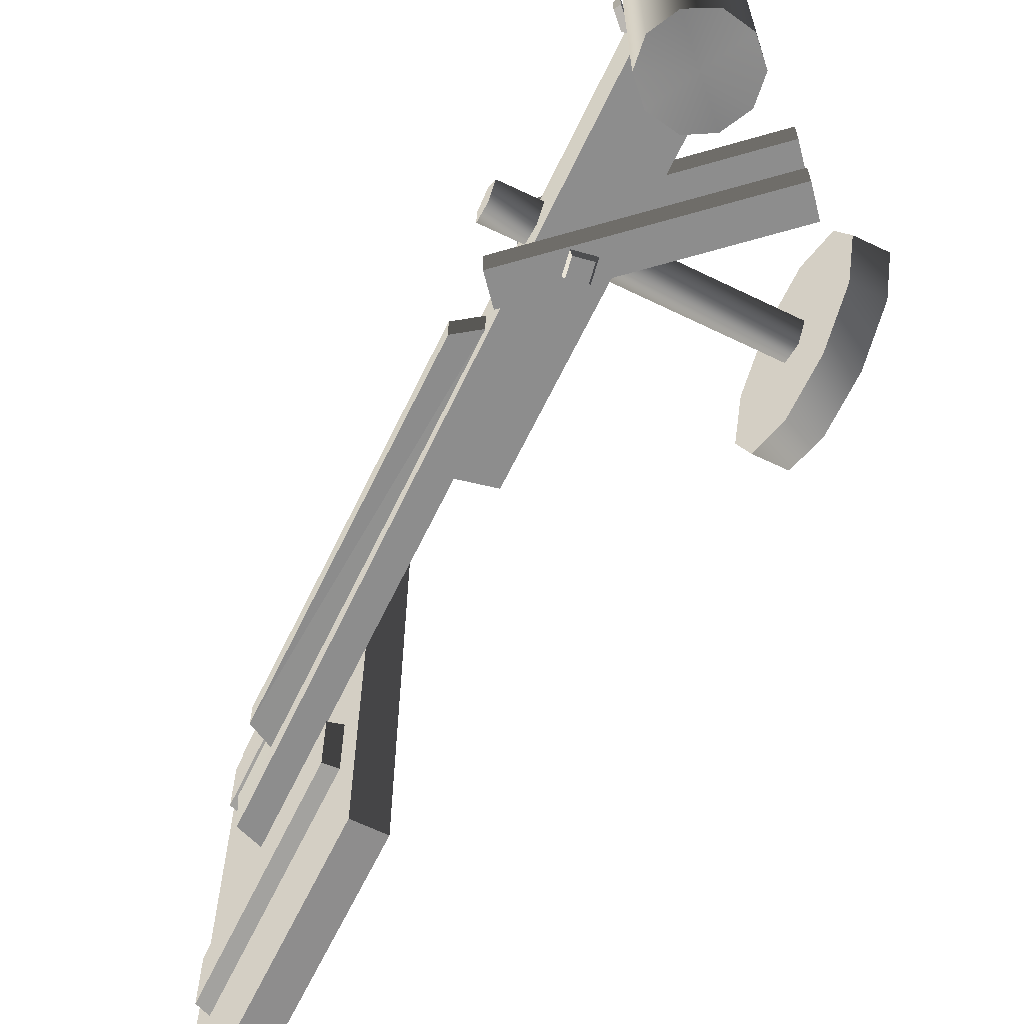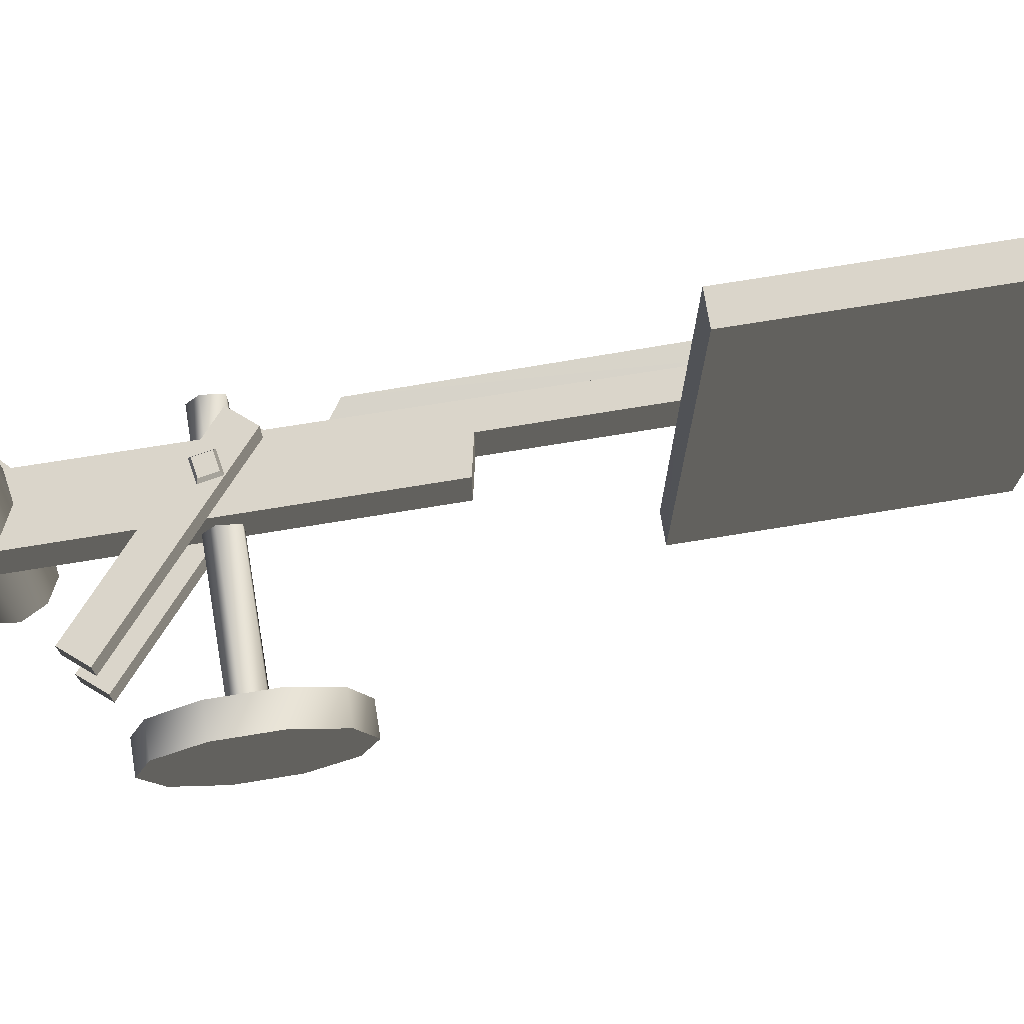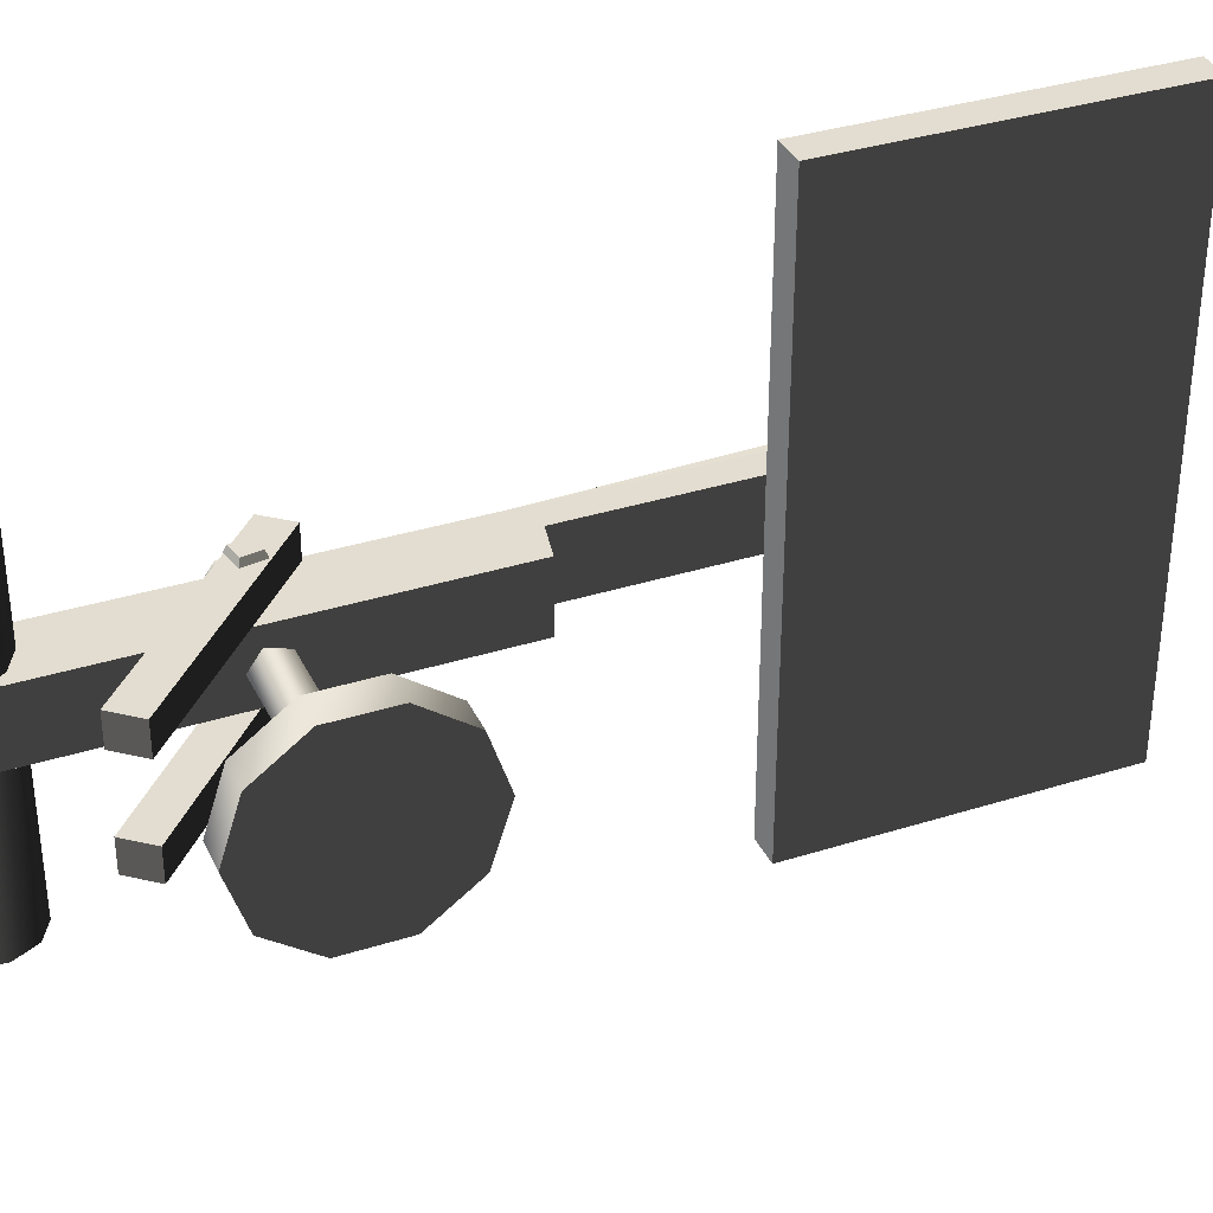
<metadata>
{"format":"obj","ext":"obj","renderer":"f3d","projection":"perspective","resolution":1024,"background":"white","views":[{"elev":-64.6,"azim":-30.7,"up":"+Z"},{"elev":74.3,"azim":75.8,"up":"+Z"},{"elev":35.2,"azim":62.3,"up":"+Z"}]}
</metadata>
<code>
v -9.873e-10 -8.388e-10 -3.007
v 0.5283 0.4592 -2.993
v 0.6973 0.06101 -2.976
v 0.1847 0.6797 -3.028
v -0.2735 0.6444 -3.014
v -0.6 0.3605 -3.004
v -0.6973 -0.06101 -3.044
v -0.5283 -0.4592 -3.021
v -0.1575 -0.6821 -2.987
v 0.2735 -0.6444 -2.999
v 0.6 -0.3605 -2.996
v 0.6973 0.06101 -2.976
v 0.5283 0.4592 -0.5183
v 0.6973 0.06101 -0.5183
v 0.5283 0.4592 -2.993
v 0.1847 0.6797 -0.5183
v 0.1847 0.6797 -3.028
v 0.1847 0.6797 -3.028
v -0.2735 0.6444 -0.5183
v 0.1847 0.6797 -0.5183
v -0.2735 0.6444 -3.014
v -0.6 0.3605 -3.004
v 0.6 -0.3605 -2.996
v 1.225 6.152 -0.5183
v 0.6784 6.322 0.5107
v 1.225 6.152 0.5107
v 0.6784 6.322 -0.5183
v 1.183 12.09 -0.5183
v 0.7541 11.98 -0.5183
v 1.2 12.28 0.5107
v -0.6 0.3605 2.996
v -0.2735 0.6444 0.5107
v -0.6973 -0.06101 2.956
v -0.6973 -0.06101 -3.044
v -0.5283 -0.4592 2.979
v -0.5283 -0.4592 -3.021
v -0.1575 -0.6821 3.013
v -0.1575 -0.6821 -2.987
v 0.2735 -0.6444 2.996
v 0.2735 -0.6444 -2.999
v 0.6 -0.3605 2.996
v 0.6973 0.06101 0.5107
v 0.5283 0.4592 2.996
v 0.6973 0.06101 2.996
v 0.5283 0.4592 0.5107
v 0.1847 0.6797 2.972
v 0.1847 0.6797 0.5107
v 0.1847 0.6797 0.5107
v -0.2735 0.6444 2.986
v 0.1847 0.6797 2.972
v 2.145e-06 1.822e-06 2.996
v 0.6973 0.06101 2.996
v 0.5283 0.4592 2.996
v 0.1847 0.6797 2.972
v -0.2735 0.6444 2.986
v -0.6 0.3605 2.996
v -0.6973 -0.06101 2.956
v -0.5283 -0.4592 2.979
v -0.1575 -0.6821 3.013
v 0.2735 -0.6444 2.996
v 0.6 -0.3605 2.996
v -0.2378 3.448 0.5333
v 0.1167 3.802 0.5333
v 2.533 1.221 0.5333
v 2.533 1.221 0.5333
v 2.178 0.8668 0.5333
v -0.2378 3.448 0.5333
v -0.2378 3.448 1.008
v 2.178 0.8668 1.008
v 2.533 1.221 1.008
v 2.533 1.221 1.008
v 0.1167 3.802 1.008
v -0.2378 3.448 1.008
v -0.2378 3.448 0.5333
v 2.178 0.8668 0.5333
v 2.178 0.8668 1.008
v 2.178 0.8668 1.008
v -0.2378 3.448 1.008
v -0.2378 3.448 0.5333
v 2.178 0.8668 0.5333
v 2.533 1.221 0.5333
v 2.533 1.221 1.008
v 2.533 1.221 1.008
v 2.178 0.8668 1.008
v 2.178 0.8668 0.5333
v 2.533 1.221 0.5333
v 0.1167 3.802 0.5333
v 0.1167 3.802 1.008
v 0.1167 3.802 1.008
v 2.533 1.221 1.008
v 2.533 1.221 0.5333
v 0.1167 3.802 0.5333
v -0.2378 3.448 0.5333
v -0.2378 3.448 1.008
v -0.2378 3.448 1.008
v 0.1167 3.802 1.008
v 0.1167 3.802 0.5333
v 3.382 3.122 -0.1959
v 3.381 3.119 0.1456
v 3.491 4.369 -0.02722
v 3.466 4.086 0.8472
v 3.401 3.345 1.388
v 3.353 2.795 0.2483
v 3.321 2.429 1.388
v 3.256 1.688 0.8472
v 3.336 2.597 -0.02975
v 3.231 1.405 -0.02722
v 3.256 1.688 -0.9016
v 3.353 2.8 -0.3043
v 3.321 2.429 -1.442
v 3.401 3.345 -1.442
v 3.466 4.086 -0.9016
v 3.491 4.369 -0.02722
v 3.964 4.042 0.8472
v 3.989 4.325 -0.02722
v 3.466 4.086 0.8472
v 3.466 4.086 0.8472
v 3.899 3.301 1.388
v 3.964 4.042 0.8472
v 3.401 3.345 1.388
v 3.819 2.385 1.388
v 3.321 2.429 1.388
v 3.754 1.644 0.8472
v 3.256 1.688 0.8472
v 3.73 1.361 -0.02722
v 3.231 1.405 -0.02722
v 3.754 1.644 -0.9016
v 3.256 1.688 -0.9016
v 3.819 2.385 -1.442
v 3.321 2.429 -1.442
v 3.899 3.301 -1.442
v 3.401 3.345 -1.442
v 3.964 4.042 -0.9016
v 3.466 4.086 -0.9016
v 3.989 4.325 -0.02722
v 3.964 4.042 0.8472
v 3.859 2.843 -0.02722
v 3.899 3.301 1.388
v 3.819 2.385 1.388
v 3.754 1.644 0.8472
v 3.73 1.361 -0.02722
v 3.754 1.644 -0.9016
v 3.819 2.385 -1.442
v 3.899 3.301 -1.442
v 3.964 4.042 -0.9016
v 3.381 3.119 0.1456
v 3.382 3.122 -0.1959
v 1.006 3.314 -0.1959
v 1.006 3.311 0.1456
v 3.353 2.795 0.2483
v 3.381 3.119 0.1456
v 1.006 3.311 0.1456
v 0.9778 2.986 0.2483
v 3.336 2.597 -0.02975
v 0.9605 2.788 -0.02975
v 3.353 2.8 -0.3043
v 0.9782 2.991 -0.3043
v -0.4617 3.681 -1.01
v -0.1072 4.035 -1.01
v 2.533 1.221 -1.01
v 2.533 1.221 -1.01
v 2.178 0.8668 -1.01
v -0.4617 3.681 -1.01
v -0.4617 3.681 -0.5354
v 2.178 0.8668 -0.5354
v 2.533 1.221 -0.5354
v 2.533 1.221 -0.5354
v -0.1072 4.035 -0.5354
v -0.4617 3.681 -0.5354
v -0.4617 3.681 -1.01
v 2.178 0.8668 -1.01
v 2.178 0.8668 -0.5354
v 2.178 0.8668 -0.5354
v -0.4617 3.681 -0.5354
v -0.4617 3.681 -1.01
v 2.178 0.8668 -1.01
v 2.533 1.221 -1.01
v 2.533 1.221 -0.5354
v 2.533 1.221 -0.5354
v 2.178 0.8668 -0.5354
v 2.178 0.8668 -1.01
v 2.533 1.221 -1.01
v -0.1072 4.035 -1.01
v -0.1072 4.035 -0.5354
v -0.1072 4.035 -0.5354
v 2.533 1.221 -0.5354
v 2.533 1.221 -1.01
v -0.1072 4.035 -1.01
v -0.4617 3.681 -1.01
v -0.4617 3.681 -0.5354
v -0.4617 3.681 -0.5354
v -0.1072 4.035 -0.5354
v -0.1072 4.035 -1.01
v 0.6973 0.06101 -0.5183
v 0.5283 0.4592 -0.5183
v 1.225 6.152 -0.5183
v 0.5283 0.4592 -0.5183
v 0.1847 0.6797 -0.5183
v 0.6784 6.322 -0.5183
v 0.6784 6.322 -0.5183
v 1.225 6.152 -0.5183
v 0.5283 0.4592 -0.5183
v -0.2735 0.6444 -0.5183
v 0.6784 6.322 -0.5183
v 0.1847 0.6797 -0.5183
v 0.5283 0.4592 0.5107
v 0.6973 0.06101 0.5107
v 1.225 6.152 0.5107
v 0.6973 0.06101 0.5107
v 0.6973 0.06101 -0.5183
v 1.225 6.152 -0.5183
v 1.225 6.152 -0.5183
v 1.225 6.152 0.5107
v 0.6973 0.06101 0.5107
v 0.1847 0.6797 0.5107
v 0.5283 0.4592 0.5107
v 1.225 6.152 0.5107
v 1.225 6.152 0.5107
v 0.6784 6.322 0.5107
v 0.1847 0.6797 0.5107
v -0.2735 0.6444 0.5107
v 0.1847 0.6797 0.5107
v 0.6784 6.322 0.5107
v -0.2735 0.6444 -0.5183
v -0.2735 0.6444 0.5107
v 0.0803 4.562 0.2107
v 0.0803 4.562 0.2107
v 0.0803 4.562 -0.2183
v -0.2735 0.6444 -0.5183
v 0.7704 12.17 0.5107
v 0.0803 4.562 -0.2183
v 0.0803 4.562 0.2107
v -0.2627 4.854 0.2107
v -0.2627 4.854 -0.2183
v 0.6642 10.98 0.3684
v 0.6642 10.98 -0.06061
v 0.2663 10.81 -0.06061
v 0.2663 10.81 -0.06061
v 0.2663 10.81 0.3684
v 0.6642 10.98 0.3684
v 0.6784 6.322 0.5107
v 0.6784 6.322 -0.5183
v 0.901 8.876 -0.5183
v 0.901 8.876 -0.5183
v 0.901 8.876 0.5107
v 0.6784 6.322 0.5107
v 0.6784 6.322 -0.5183
v -0.2735 0.6444 -0.5183
v 0.7541 11.98 -0.5183
v 0.7541 11.98 -0.5183
v 0.901 8.876 -0.5183
v 0.6784 6.322 -0.5183
v -0.2735 0.6444 -0.5183
v 0.0803 4.562 -0.2183
v 0.6642 10.98 -0.06061
v 0.6642 10.98 -0.06061
v 0.7541 11.98 -0.5183
v -0.2735 0.6444 -0.5183
v -0.2735 0.6444 0.5107
v 0.6784 6.322 0.5107
v 0.901 8.876 0.5107
v 0.901 8.876 0.5107
v 0.7704 12.17 0.5107
v -0.2735 0.6444 0.5107
v -0.2627 4.854 -0.2183
v -0.2627 4.854 0.2107
v 0.2663 10.81 0.3684
v 0.2663 10.81 0.3684
v 0.2663 10.81 -0.06061
v -0.2627 4.854 -0.2183
v 0.0803 4.562 0.2107
v -0.2735 0.6444 0.5107
v 0.7704 12.17 0.5107
v 0.7704 12.17 0.5107
v 0.6642 10.98 0.3684
v 0.0803 4.562 0.2107
v -0.2627 4.854 0.2107
v 0.0803 4.562 0.2107
v 0.6642 10.98 0.3684
v 0.6642 10.98 0.3684
v 0.2663 10.81 0.3684
v -0.2627 4.854 0.2107
v 0.0803 4.562 -0.2183
v -0.2627 4.854 -0.2183
v 0.2663 10.81 -0.06061
v 0.2663 10.81 -0.06061
v 0.6642 10.98 -0.06061
v 0.0803 4.562 -0.2183
v 1.4 8.837 4.513
v 1.399 8.836 -4.521
v 1.828 13.75 -4.514
v 1.828 13.75 -4.514
v 1.83 13.75 4.514
v 1.4 8.837 4.513
v 0.7541 11.98 -0.5183
v 1.183 12.09 -0.5183
v 0.901 8.876 -0.5183
v 0.7704 12.17 0.5107
v 0.901 8.876 0.5107
v 1.2 12.28 0.5107
v 0.6642 10.98 -0.06061
v 0.6642 10.98 0.3684
v 0.7704 12.17 0.5107
v 0.7704 12.17 0.5107
v 0.7541 11.98 -0.5183
v 0.6642 10.98 -0.06061
v 1.33 13.79 -4.514
v 1.332 13.79 4.514
v 1.83 13.75 4.514
v 1.83 13.75 4.514
v 1.828 13.75 -4.514
v 1.33 13.79 -4.514
v 0.901 8.876 0.5107
v 0.901 8.876 -0.5183
v 1.399 8.836 -4.521
v 1.399 8.836 -4.521
v 1.4 8.837 4.513
v 0.901 8.876 0.5107
v 0.9003 8.877 -4.521
v 1.33 13.79 -4.514
v 1.828 13.75 -4.514
v 1.828 13.75 -4.514
v 1.399 8.836 -4.521
v 0.9003 8.877 -4.521
v 1.332 13.79 4.514
v 0.902 8.879 4.513
v 1.4 8.837 4.513
v 1.4 8.837 4.513
v 1.83 13.75 4.514
v 1.332 13.79 4.514
v 1.33 13.79 -4.514
v 1.2 12.28 0.5107
v 1.332 13.79 4.514
v 1.2 12.28 0.5107
v 1.33 13.79 -4.514
v 1.183 12.09 -0.5183
v 1.332 13.79 4.514
v 0.901 8.876 0.5107
v 0.902 8.879 4.513
v 0.901 8.876 0.5107
v 1.332 13.79 4.514
v 1.2 12.28 0.5107
v 1.4 8.837 4.513
v 0.902 8.879 4.513
v 0.901 8.876 0.5107
v 0.901 8.876 -0.5183
v 1.183 12.09 -0.5183
v 1.33 13.79 -4.514
v 1.33 13.79 -4.514
v 0.9003 8.877 -4.521
v 0.901 8.876 -0.5183
v 1.399 8.836 -4.521
v 0.901 8.876 -0.5183
v 0.9003 8.877 -4.521
v -0.05609 3.42 0.1456
v -0.05583 3.423 -0.1959
v -0.6798 3.478 -0.1959
v -0.6801 3.476 0.1456
v -0.08448 3.096 0.2483
v -0.05609 3.42 0.1456
v -0.6801 3.476 0.1456
v -0.7085 3.151 0.2483
v -0.1018 2.898 -0.02975
v -0.7085 3.151 0.2483
v -0.7258 2.953 -0.02975
v -0.08406 3.1 -0.3043
v -0.7081 3.156 -0.3043
v -0.7258 2.953 -0.02975
v -0.7085 3.151 0.2483
v -0.6801 3.476 0.1456
v -0.7258 2.953 -0.02975
v -0.6801 3.476 0.1456
v -0.6798 3.478 -0.1959
v -0.7258 2.953 -0.02975
v -0.6798 3.478 -0.1959
v -0.7081 3.156 -0.3043
v 0.7241 9.419 -1.692
v 1.056 13.21 -1.692
v 1.056 13.21 -2.664
v 1.056 13.21 -2.664
v 0.7241 9.419 -2.664
v 0.7241 9.419 -1.692
v 0.7241 9.419 -1.692
v 0.7241 9.419 -2.664
v 0.9444 9.363 -2.698
v 0.9444 9.363 -2.698
v 0.9444 9.363 -1.658
v 0.7241 9.419 -1.692
v 0.7241 9.419 -2.664
v 1.056 13.21 -2.664
v 1.285 13.26 -2.698
v 1.285 13.26 -2.698
v 0.9444 9.363 -2.698
v 0.7241 9.419 -2.664
v 1.056 13.21 -2.664
v 1.056 13.21 -1.692
v 1.285 13.26 -1.658
v 1.285 13.26 -1.658
v 1.285 13.26 -2.698
v 1.056 13.21 -2.664
v 1.056 13.21 -1.692
v 0.7241 9.419 -1.692
v 0.9444 9.363 -1.658
v 0.9444 9.363 -1.658
v 1.285 13.26 -1.658
v 1.056 13.21 -1.692
v 0.7241 9.419 2.962
v 1.056 13.21 2.962
v 1.056 13.21 1.99
v 1.056 13.21 1.99
v 0.7241 9.419 1.99
v 0.7241 9.419 2.962
v 0.7241 9.419 2.962
v 0.7241 9.419 1.99
v 0.9444 9.363 1.956
v 0.9444 9.363 1.956
v 0.9444 9.363 2.996
v 0.7241 9.419 2.962
v 0.7241 9.419 1.99
v 1.056 13.21 1.99
v 1.285 13.26 1.956
v 1.285 13.26 1.956
v 0.9444 9.363 1.956
v 0.7241 9.419 1.99
v 1.056 13.21 1.99
v 1.056 13.21 2.962
v 1.285 13.26 2.996
v 1.285 13.26 2.996
v 1.285 13.26 1.956
v 1.056 13.21 1.99
v 1.056 13.21 2.962
v 0.7241 9.419 2.962
v 0.9444 9.363 2.996
v 0.9444 9.363 2.996
v 1.285 13.26 2.996
v 1.056 13.21 2.962
v 0.3421 2.917 1.146
v 0.621 2.942 1.146
v 0.5966 3.221 1.146
v 0.3177 3.196 1.146
v 0.3103 2.879 1.046
v 0.659 2.91 1.046
v 0.621 2.942 1.146
v 0.621 2.942 1.146
v 0.3421 2.917 1.146
v 0.3103 2.879 1.046
v 0.659 2.91 1.046
v 0.6284 3.258 1.046
v 0.5966 3.221 1.146
v 0.5966 3.221 1.146
v 0.621 2.942 1.146
v 0.659 2.91 1.046
v 0.6284 3.258 1.046
v 0.2798 3.228 1.046
v 0.3177 3.196 1.146
v 0.3177 3.196 1.146
v 0.5966 3.221 1.146
v 0.6284 3.258 1.046
v 0.2798 3.228 1.046
v 0.3103 2.879 1.046
v 0.3421 2.917 1.146
v 0.3421 2.917 1.146
v 0.3177 3.196 1.146
v 0.2798 3.228 1.046
v 0.3704 3.24 -1.141
v 0.6408 3.168 -1.141
v 0.5684 2.897 -1.141
v 0.5684 2.897 -1.141
v 0.2979 2.97 -1.141
v 0.3704 3.24 -1.141
v 0.3456 3.283 -1.041
v 0.6837 3.193 -1.041
v 0.6408 3.168 -1.141
v 0.6408 3.168 -1.141
v 0.3704 3.24 -1.141
v 0.3456 3.283 -1.041
v 0.6837 3.193 -1.041
v 0.5931 2.855 -1.041
v 0.5684 2.897 -1.141
v 0.5684 2.897 -1.141
v 0.6408 3.168 -1.141
v 0.6837 3.193 -1.041
v 0.5931 2.855 -1.041
v 0.255 2.945 -1.041
v 0.2979 2.97 -1.141
v 0.2979 2.97 -1.141
v 0.5684 2.897 -1.141
v 0.5931 2.855 -1.041
v 0.255 2.945 -1.041
v 0.3456 3.283 -1.041
v 0.3704 3.24 -1.141
v 0.3704 3.24 -1.141
v 0.2979 2.97 -1.141
v 0.255 2.945 -1.041
v -0.6305 0.5043 0.1047
v -0.416 0.6843 0.1047
v -0.416 0.6843 -0.1753
v -0.416 0.6843 -0.1753
v -0.6305 0.5043 -0.1753
v -0.6305 0.5043 0.1047
v -0.593 0.4052 0.1397
v -0.3249 0.6302 0.1397
v -0.416 0.6843 0.1047
v -0.416 0.6843 0.1047
v -0.6305 0.5043 0.1047
v -0.593 0.4052 0.1397
v -0.3249 0.6302 0.1397
v -0.3249 0.6302 -0.2103
v -0.416 0.6843 -0.1753
v -0.416 0.6843 -0.1753
v -0.416 0.6843 0.1047
v -0.3249 0.6302 0.1397
v -0.3249 0.6302 -0.2103
v -0.593 0.4052 -0.2103
v -0.6305 0.5043 -0.1753
v -0.6305 0.5043 -0.1753
v -0.416 0.6843 -0.1753
v -0.3249 0.6302 -0.2103
v -0.593 0.4052 -0.2103
v -0.593 0.4052 0.1397
v -0.6305 0.5043 0.1047
v -0.6305 0.5043 0.1047
v -0.6305 0.5043 -0.1753
v -0.593 0.4052 -0.2103
g P_Modul_37_Bridge
f 2 3 1
f 4 2 1
f 5 4 1
f 6 5 1
f 7 6 1
f 8 7 1
f 9 8 1
f 10 9 1
f 11 10 1
f 3 11 1
f 52 53 51
f 53 54 51
f 54 55 51
f 55 56 51
f 56 57 51
f 57 58 51
f 58 59 51
f 59 60 51
f 60 61 51
f 61 52 51
f 99 100 98
f 99 101 100
f 102 101 99
f 103 102 99
f 103 104 102
f 105 104 103
f 106 105 103
f 106 107 105
f 108 107 106
f 109 108 106
f 109 110 108
f 111 110 109
f 98 111 109
f 98 112 111
f 100 112 98
f 378 379 377
f 381 382 380
f 384 385 383
f 387 388 386
f 390 391 389
f 393 394 392
f 396 397 395
f 399 400 398
f 402 403 401
f 405 406 404
f 408 409 407
f 411 412 410
f 414 415 413
f 417 418 416
f 420 421 419
f 423 424 422
f 426 427 425
f 429 430 428
f 432 433 431
f 435 436 434
f 13 14 12
f 15 13 12
f 16 13 15
f 17 16 15
f 19 20 18
f 21 19 18
f 22 19 21
f 12 14 23
f 31 32 19
f 22 31 19
f 33 31 22
f 34 33 22
f 35 33 34
f 36 35 34
f 37 35 36
f 38 37 36
f 39 37 38
f 40 39 38
f 41 39 40
f 23 41 40
f 42 41 23
f 14 42 23
f 43 44 42
f 45 43 42
f 46 43 45
f 47 46 45
f 49 50 48
f 32 49 48
f 31 49 32
f 42 44 41
f 25 26 24
f 27 25 24
f 29 30 28
f 63 64 62
f 66 67 65
f 69 70 68
f 72 73 71
f 75 76 74
f 78 79 77
f 81 82 80
f 84 85 83
f 87 88 86
f 90 91 89
f 93 94 92
f 96 97 95
f 114 115 113
f 116 114 113
f 118 119 117
f 120 118 117
f 121 118 120
f 122 121 120
f 123 121 122
f 124 123 122
f 125 123 124
f 126 125 124
f 127 125 126
f 128 127 126
f 129 127 128
f 130 129 128
f 131 129 130
f 132 131 130
f 133 131 132
f 134 133 132
f 115 133 134
f 113 115 134
f 159 160 158
f 162 163 161
f 165 166 164
f 168 169 167
f 171 172 170
f 174 175 173
f 177 178 176
f 180 181 179
f 183 184 182
f 186 187 185
f 189 190 188
f 192 193 191
f 195 196 194
f 198 199 197
f 201 202 200
f 204 205 203
f 207 208 206
f 210 211 209
f 213 214 212
f 216 217 215
f 219 220 218
f 222 223 221
f 225 226 224
f 228 229 227
f 29 230 30
f 232 233 231
f 234 231 233
f 236 237 235
f 239 240 238
f 242 243 241
f 245 246 244
f 248 249 247
f 251 252 250
f 254 255 253
f 257 258 256
f 260 261 259
f 263 264 262
f 266 267 265
f 269 270 268
f 272 273 271
f 275 276 274
f 278 279 277
f 281 282 280
f 284 285 283
f 287 288 286
f 290 291 289
f 293 294 292
f 296 297 295
f 299 300 298
f 302 303 301
f 305 306 304
f 308 309 307
f 311 312 310
f 314 315 313
f 317 318 316
f 320 321 319
f 323 324 322
f 326 327 325
f 329 330 328
f 332 333 331
f 335 336 334
f 338 339 337
f 341 342 340
f 344 345 343
f 347 348 346
f 350 351 349
f 353 354 352
f 136 137 135
f 138 137 136
f 139 137 138
f 140 137 139
f 141 137 140
f 142 137 141
f 143 137 142
f 144 137 143
f 145 137 144
f 135 137 145
f 147 148 146
f 149 146 148
f 151 152 150
f 153 150 152
f 150 153 154
f 155 154 153
f 154 155 156
f 157 156 155
f 156 157 147
f 148 147 157
f 356 357 355
f 358 355 357
f 360 361 359
f 362 359 361
f 359 362 363
f 365 363 364
f 363 365 366
f 367 366 365
f 366 367 356
f 357 356 367
f 369 370 368
f 372 373 371
f 375 376 374
f 438 439 437
f 440 437 439
f 442 443 441
f 445 446 444
f 448 449 447
f 451 452 450
f 454 455 453
f 457 458 456
f 460 461 459
f 463 464 462
f 466 467 465
f 469 470 468
f 472 473 471
f 475 476 474
f 478 479 477
f 481 482 480
f 484 485 483
f 487 488 486
f 490 491 489
f 493 494 492
f 496 497 495
f 499 500 498
f 502 503 501
f 505 506 504
f 508 509 507
f 511 512 510
f 514 515 513
f 517 518 516
f 520 521 519
f 523 524 522

</code>
